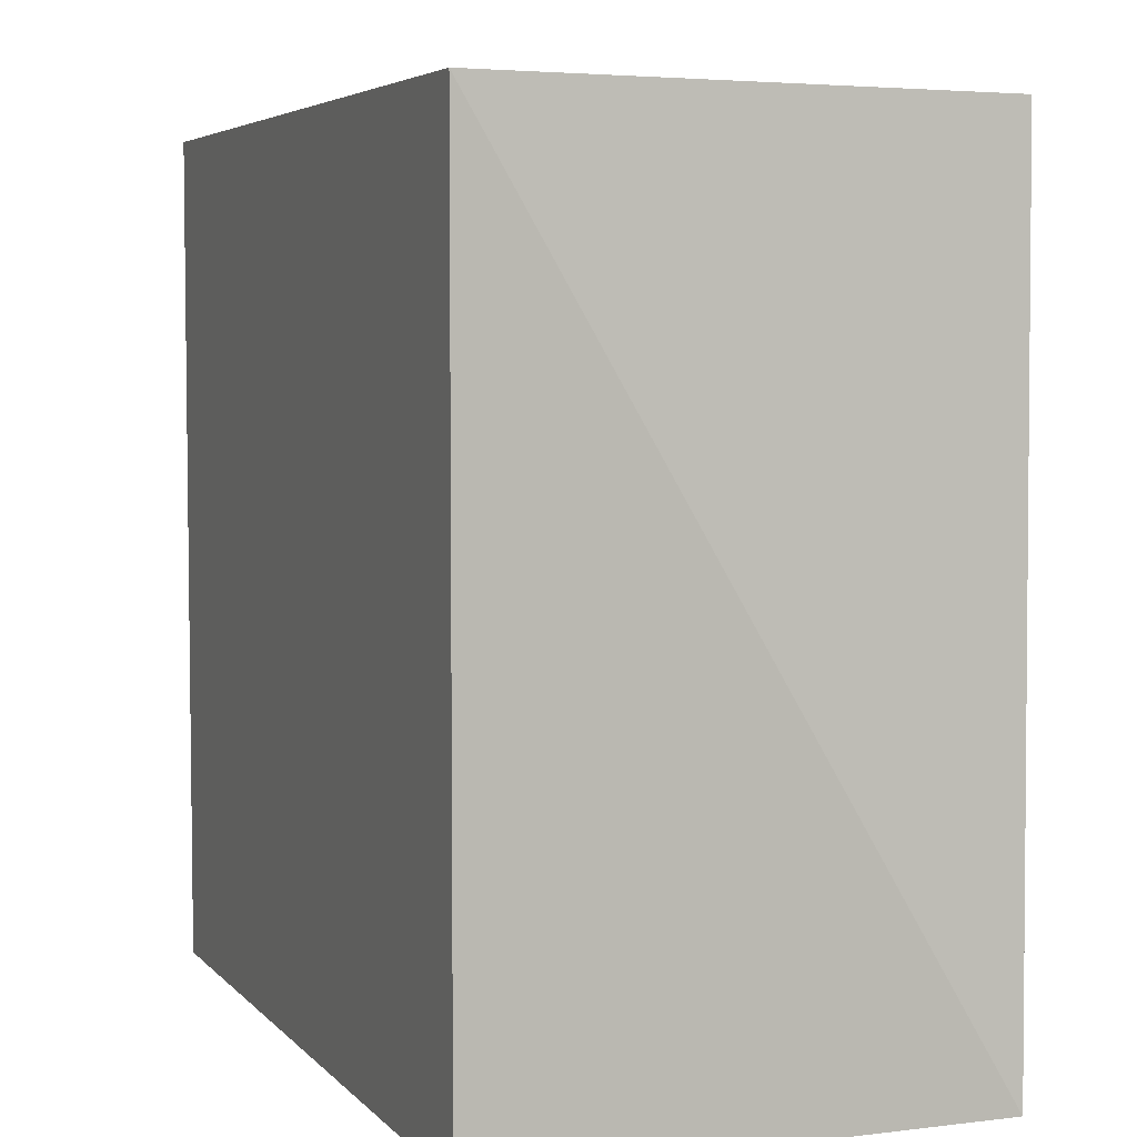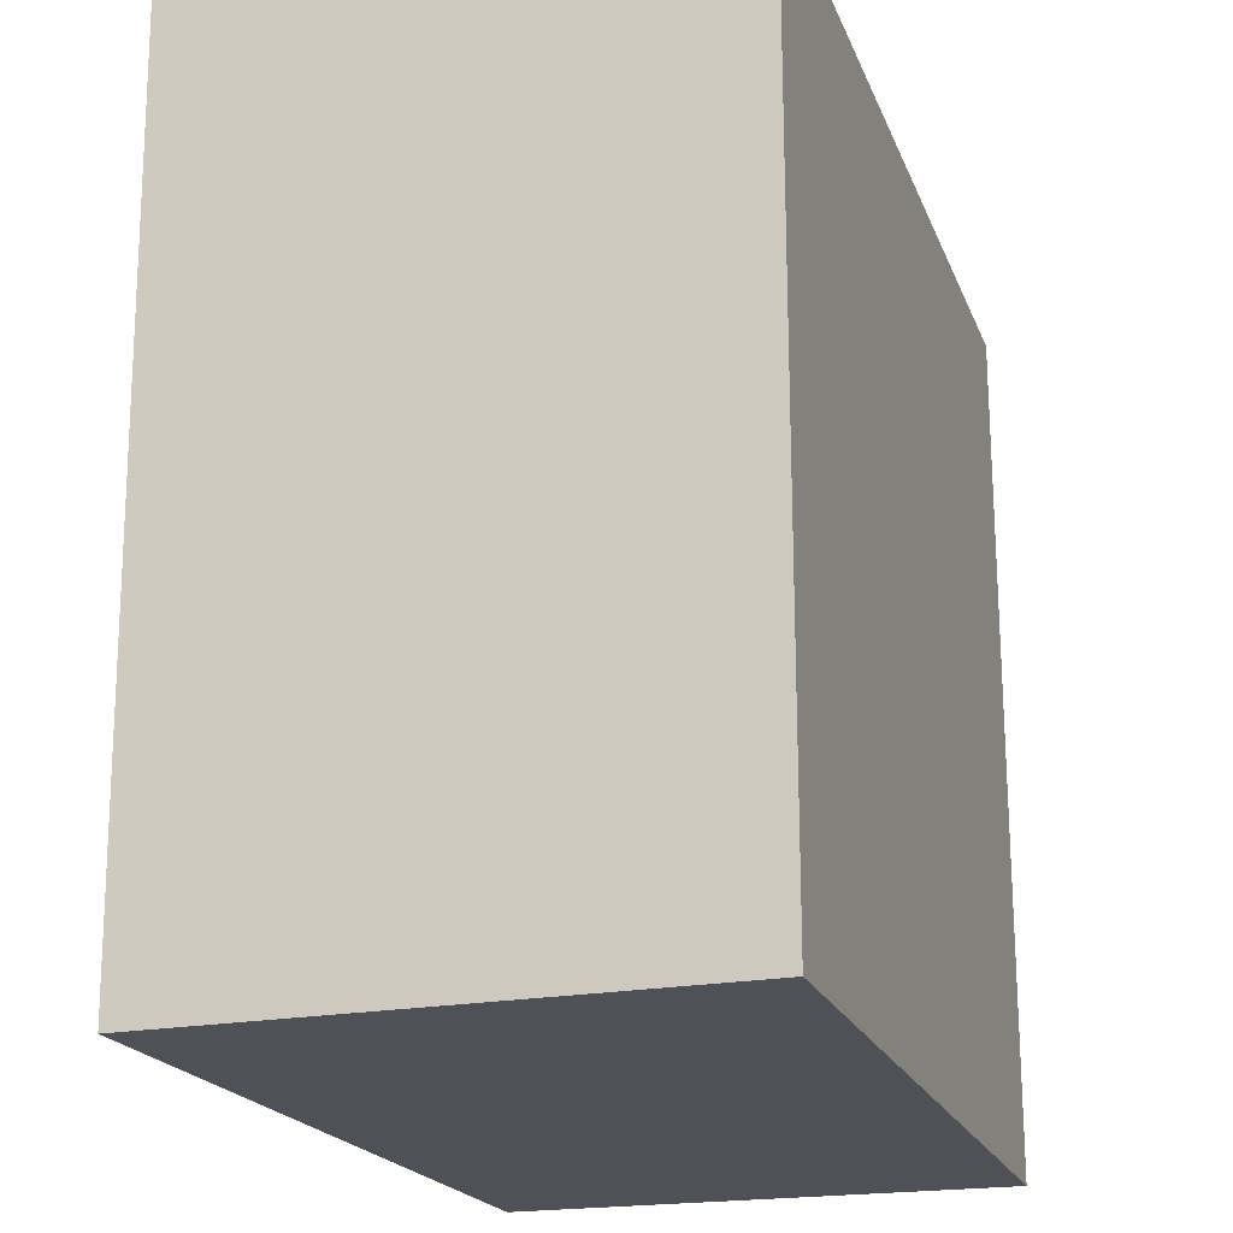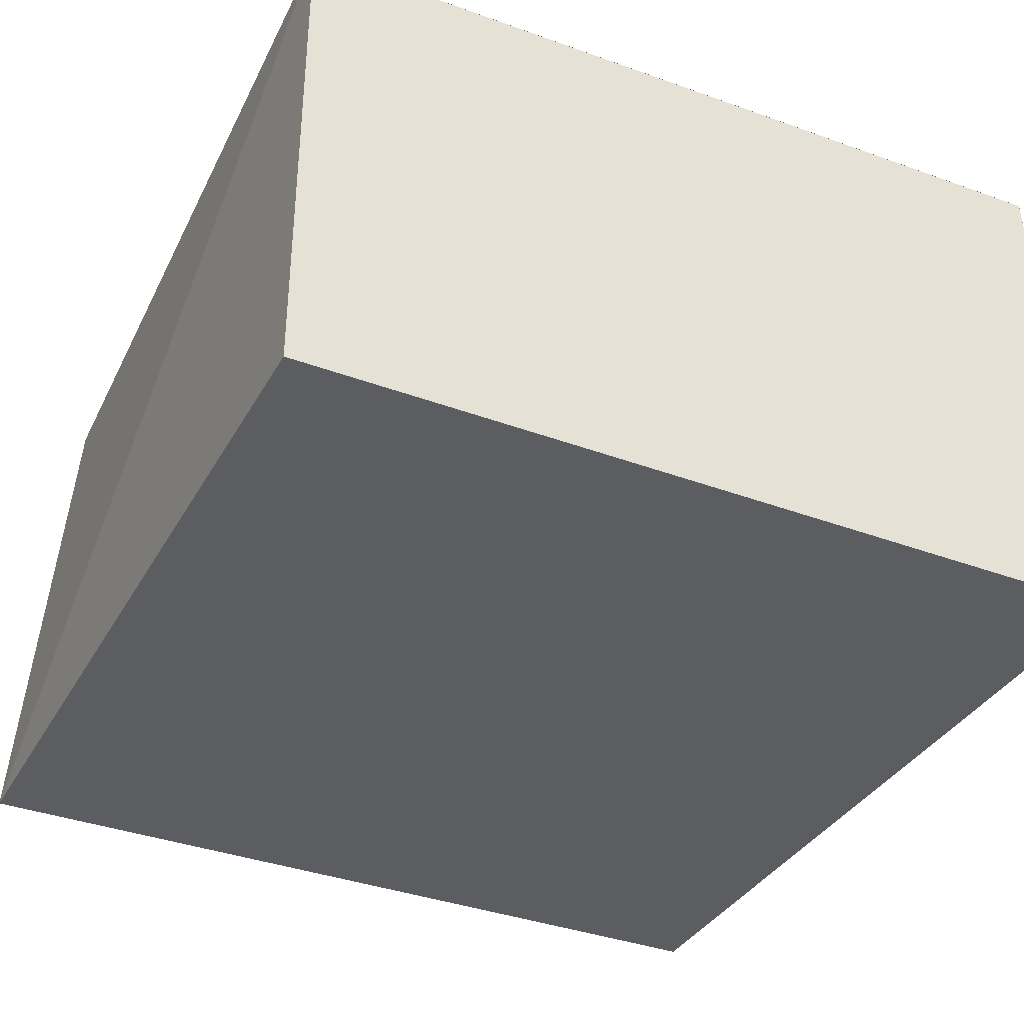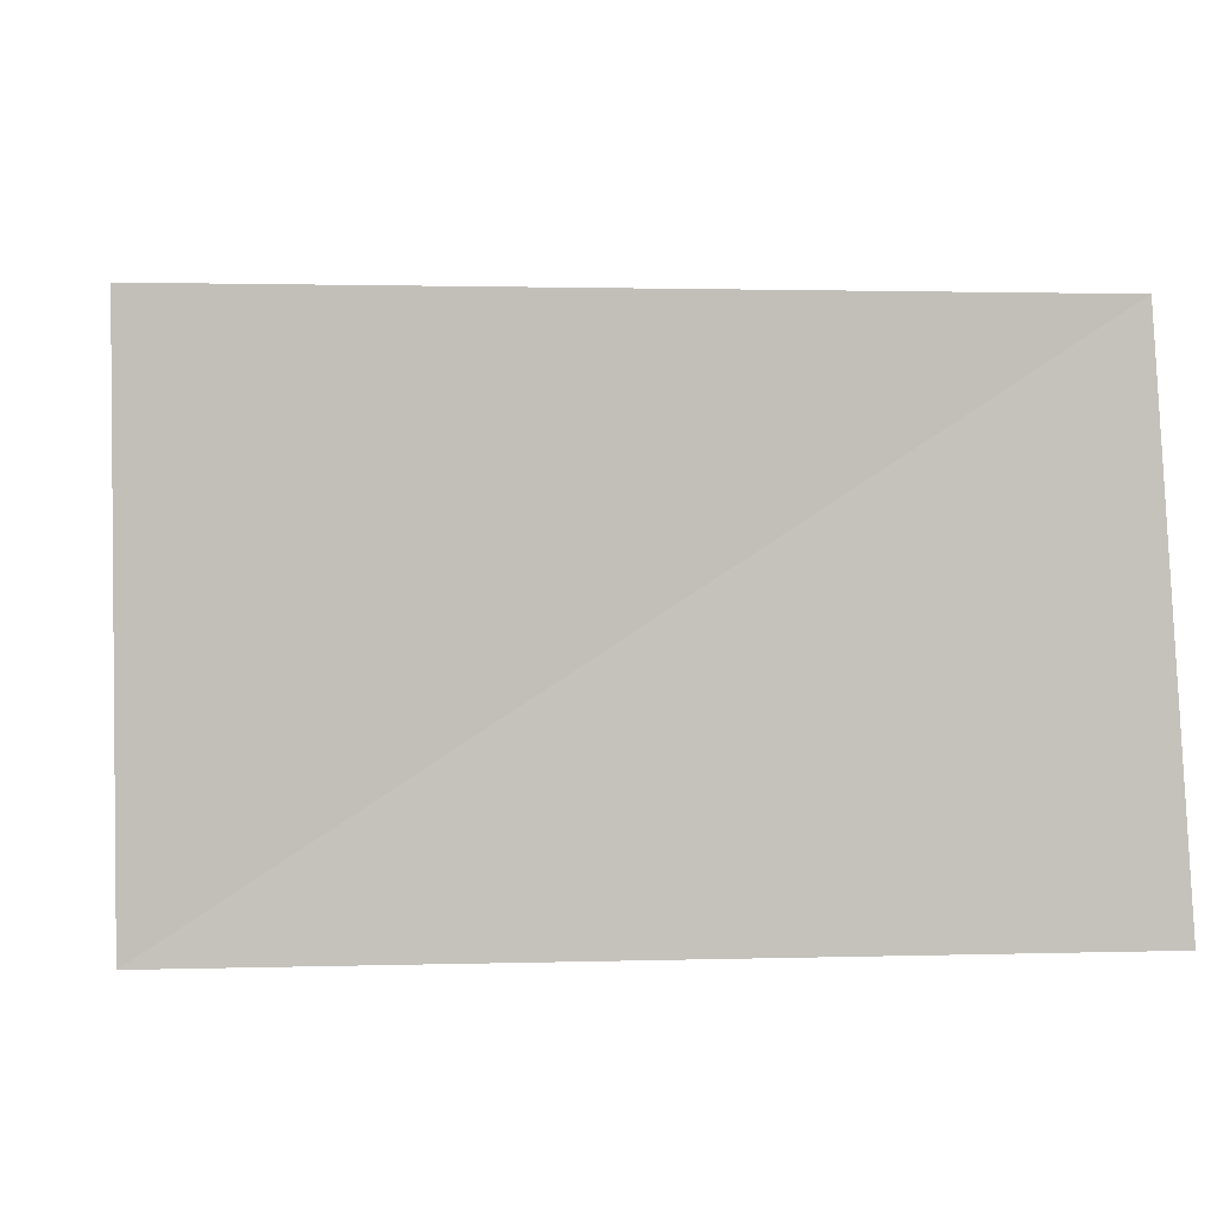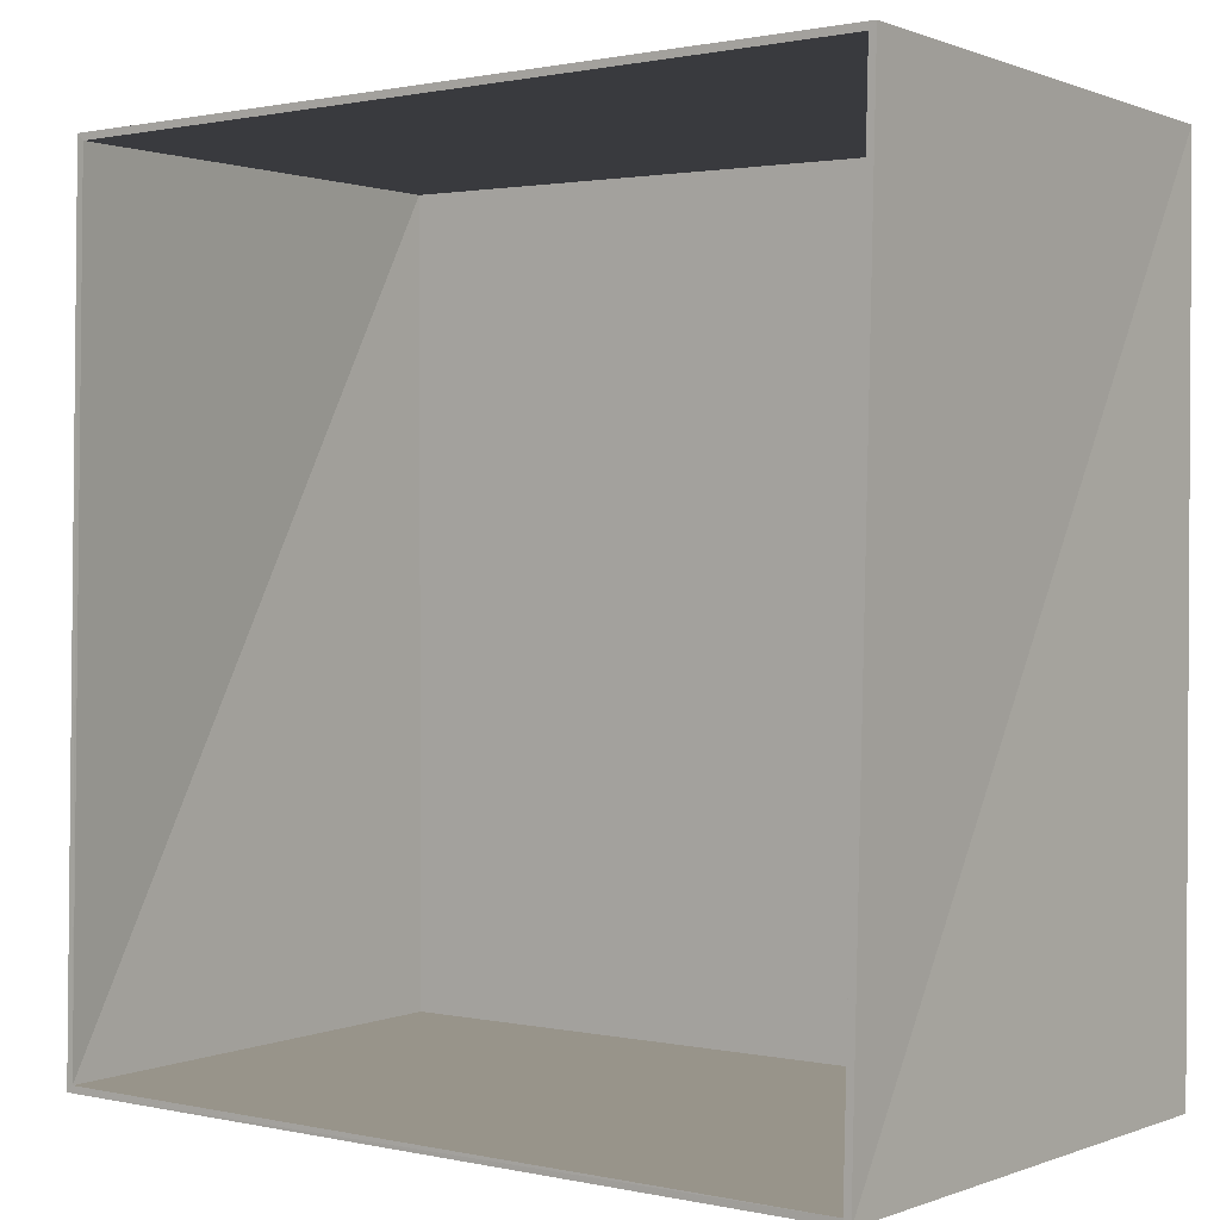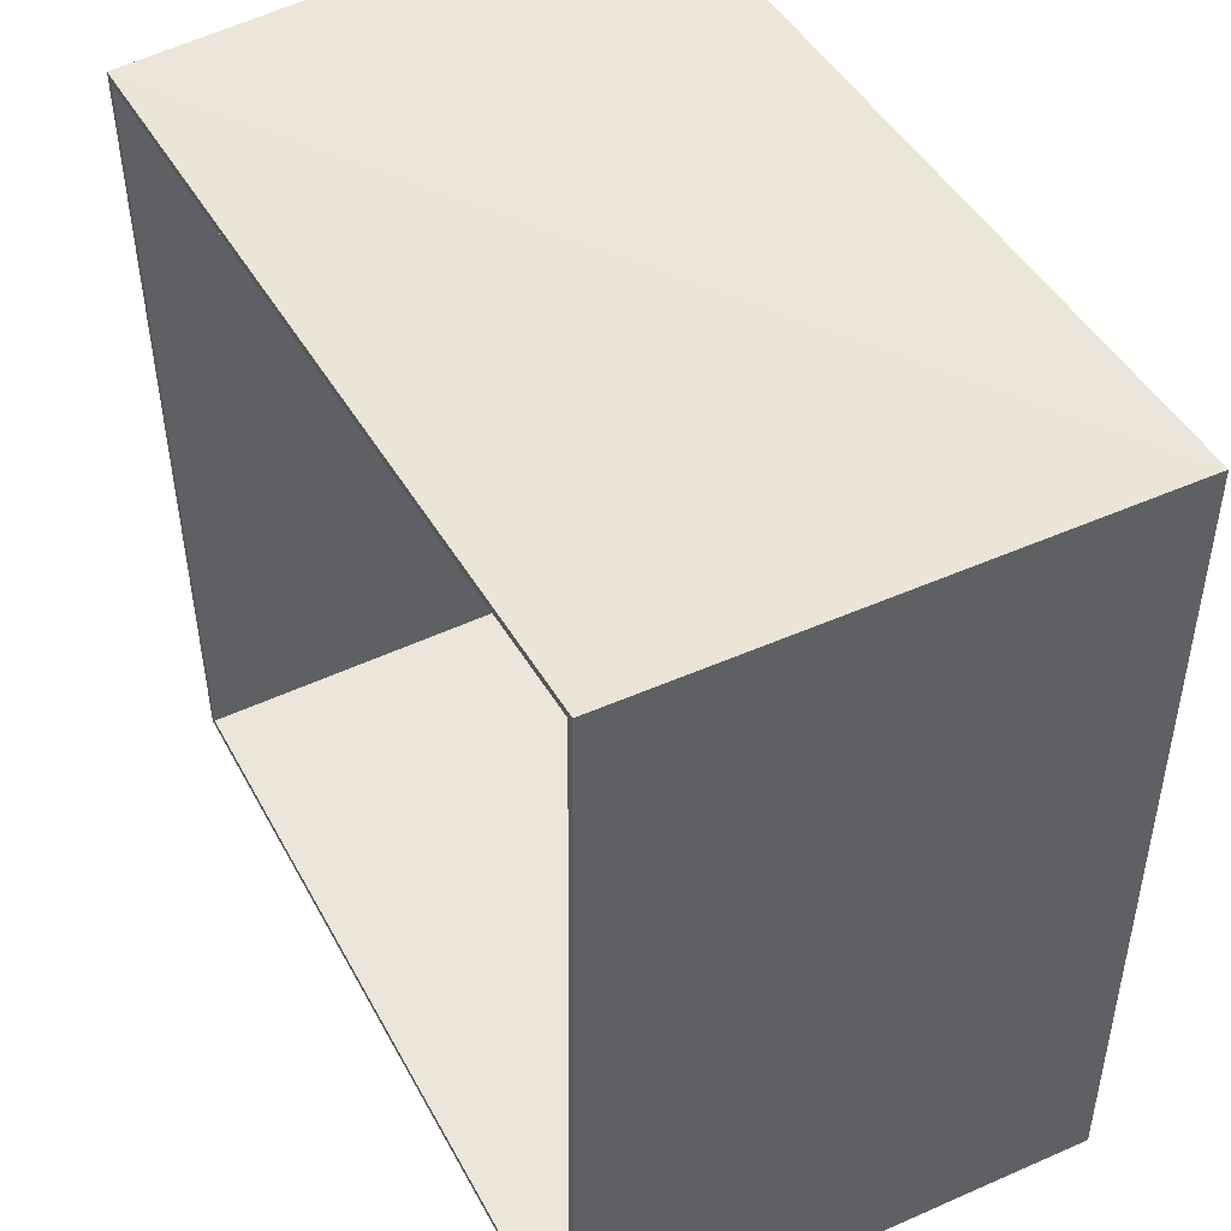
<metadata>
{"format":"obj","ext":"obj","renderer":"f3d","projection":"perspective","resolution":1024,"background":"white","views":[{"elev":4.9,"azim":68.7,"up":"+Z"},{"elev":-20.5,"azim":-72.7,"up":"+Z"},{"elev":-36.2,"azim":153.9,"up":"+Y"},{"elev":1.9,"azim":-6.4,"up":"+Y"},{"elev":1.8,"azim":-143.9,"up":"+Z"},{"elev":46.8,"azim":-118.4,"up":"+Z"}]}
</metadata>
<code>
o BoxCardBoard02a_LOD0_Cube.002
v 0.4144 0.491 -0.4158
v -0.3962 0.509 -0.4158
v 0.3756 0.509 0.4129
v -0.4144 -1.9e-05 0.4129
v 0.4144 -1.9e-05 0.4129
v -0.4144 -1.9e-05 0.4129
v -0.4144 -1.9e-05 0.4129
v 0.4144 -1.9e-05 -0.4159
v 0.4144 -1.9e-05 0.4129
v -0.4144 -1.9e-05 -0.4159
v -0.4144 0.509 0.4303
v -0.4144 0.509 0.4303
v -0.3962 0.509 -0.4159
v 0.3756 0.509 0.4129
v -0.3893 0.509 -0.4091
v -0.4076 0.01736 -0.4091
v 0.4144 0.491 -0.4159
v -0.3962 0.509 -0.4159
v -0.4076 0.01736 0.4061
v -0.4076 0.01736 -0.4091
v 0.4076 0.01736 0.4061
v 0.4076 0.01736 -0.4091
v 0.4076 0.01736 0.4061
v 0.3688 0.509 0.4061
v 0.4076 0.01736 -0.4091
v 0.4076 0.491 -0.4091
v -0.4144 0.509 0.4303
v 0.3756 0.509 0.4129
v -0.4076 0.01736 0.4061
v -0.4076 0.509 0.4235
v 0.4076 0.01736 0.4061
v 0.3688 0.509 0.4061
v 0.4144 0.491 -0.4159
v -0.4144 -1.9e-05 -0.4159
v 0.4144 -1.9e-05 0.4129
v 0.4144 -1.9e-05 -0.4159
v -0.4144 -1.9e-05 -0.4159
v 0.4144 -1.9e-05 -0.4159
v 0.4076 0.01736 -0.4091
v 0.4076 0.491 -0.4091
v -0.4076 0.01736 0.4061
v -0.4076 0.509 0.4235
v -0.4076 0.01736 -0.4091
v -0.3893 0.509 -0.4091
v 0.3756 0.509 0.4129
v 0.3688 0.509 0.4061
v 0.4076 0.491 -0.4091
v 0.4144 0.491 -0.4159
f 2 38 37
f 17 15 40
f 36 4 34
f 33 9 8
f 7 13 10
f 14 6 5
f 39 15 16
f 19 22 20
f 23 26 25
f 29 32 31
f 30 28 32
f 44 41 43
f 42 13 12
f 45 47 46
f 2 1 38
f 17 18 15
f 36 35 4
f 33 3 9
f 7 12 13
f 14 11 6
f 39 40 15
f 19 21 22
f 23 24 26
f 29 30 32
f 30 27 28
f 44 42 41
f 42 44 13
f 45 48 47

</code>
